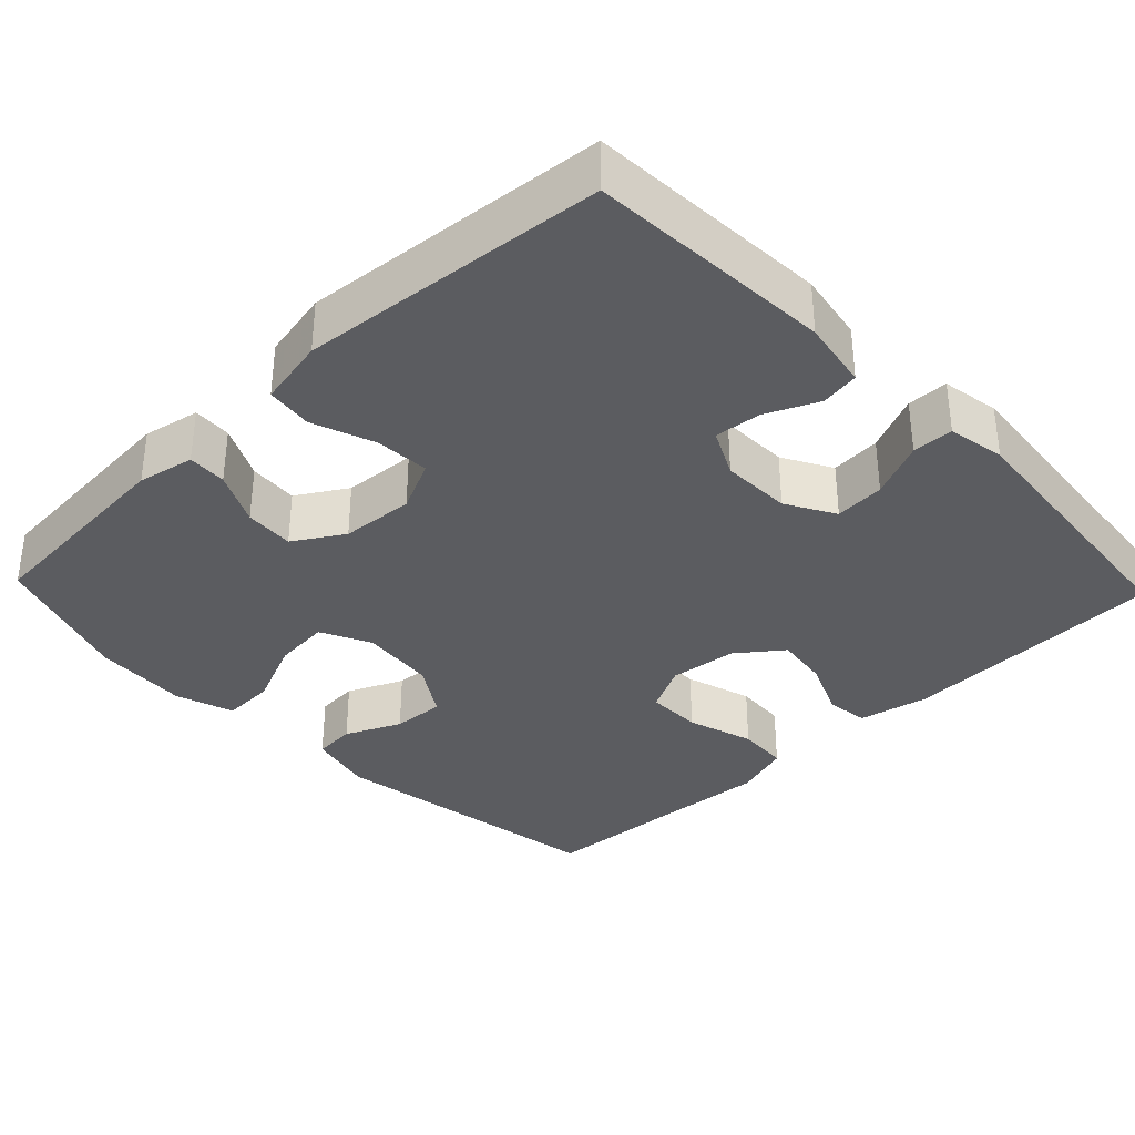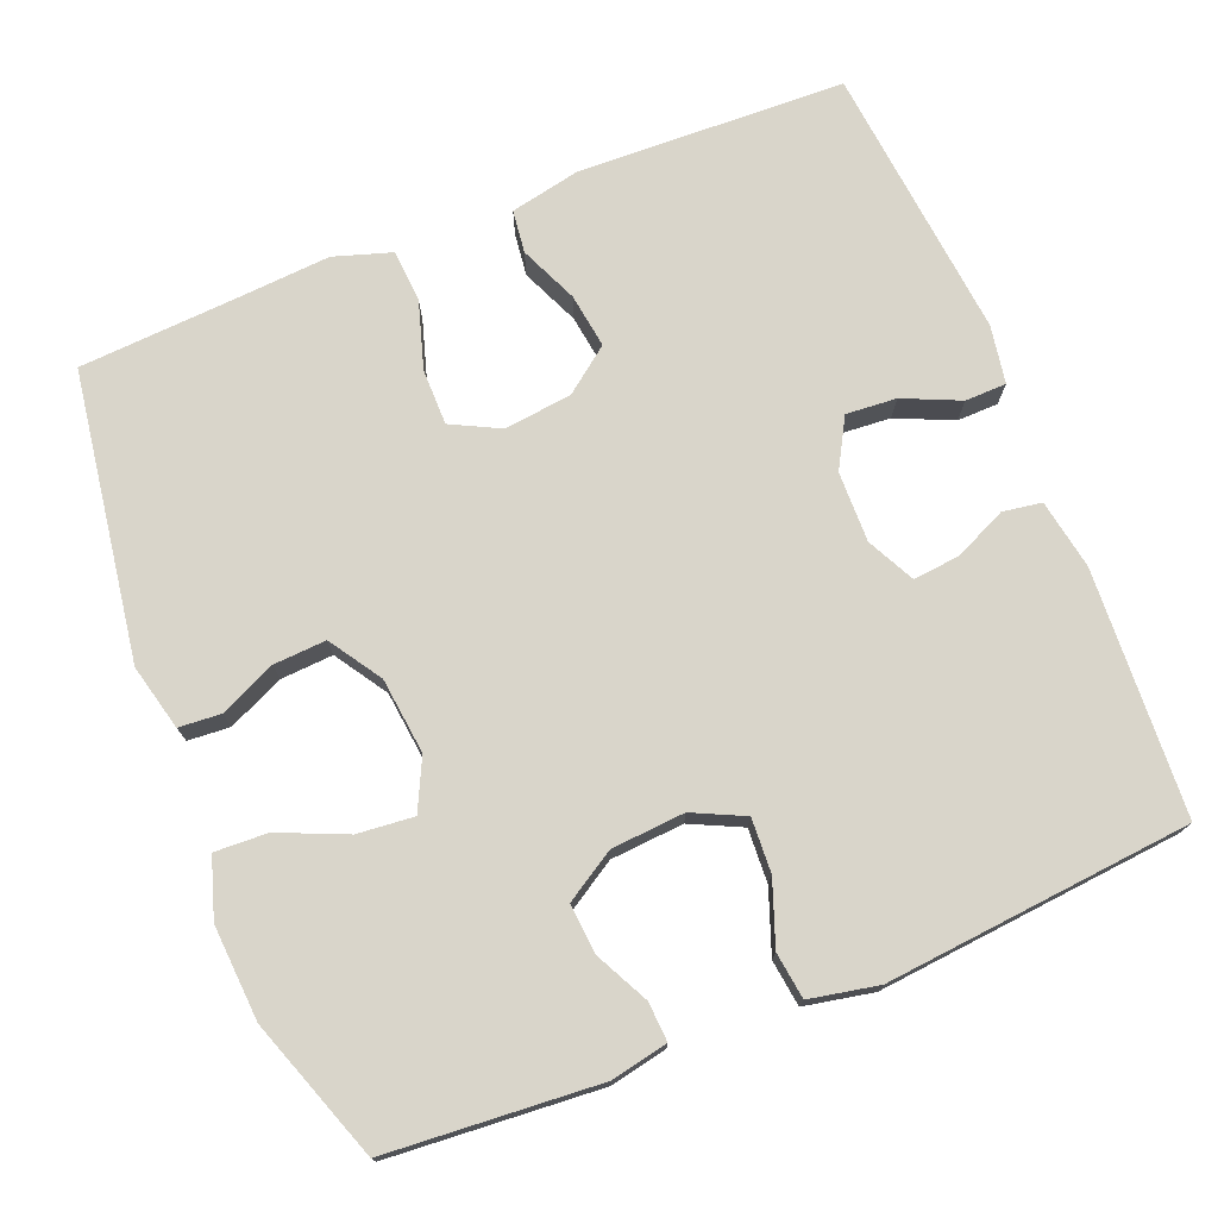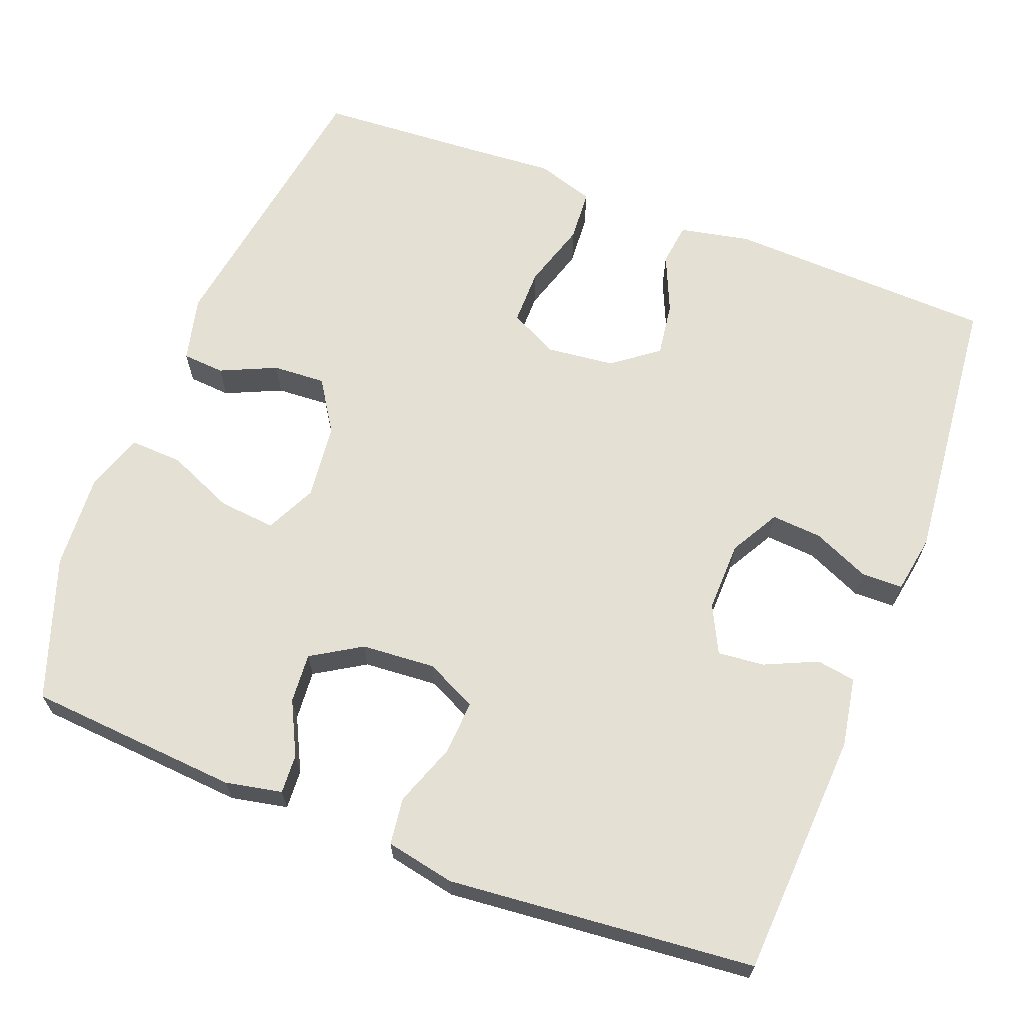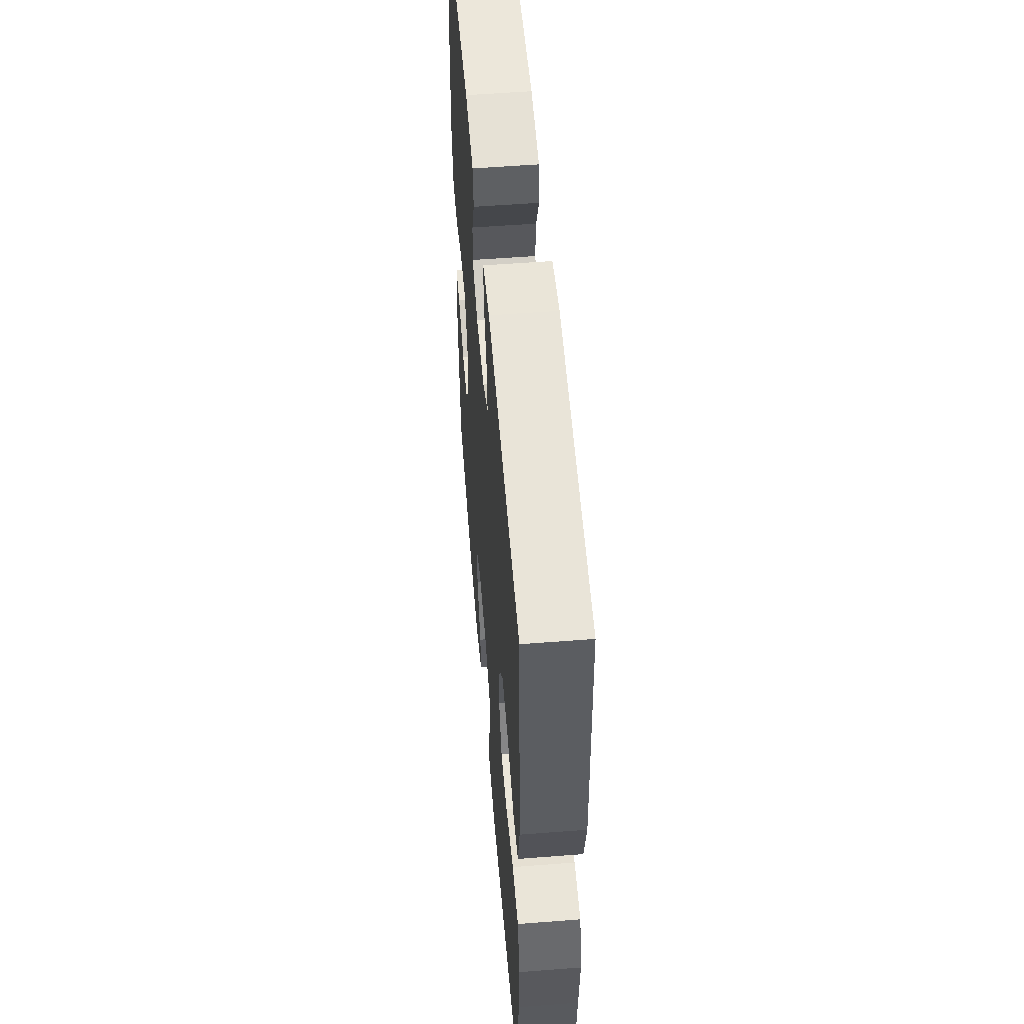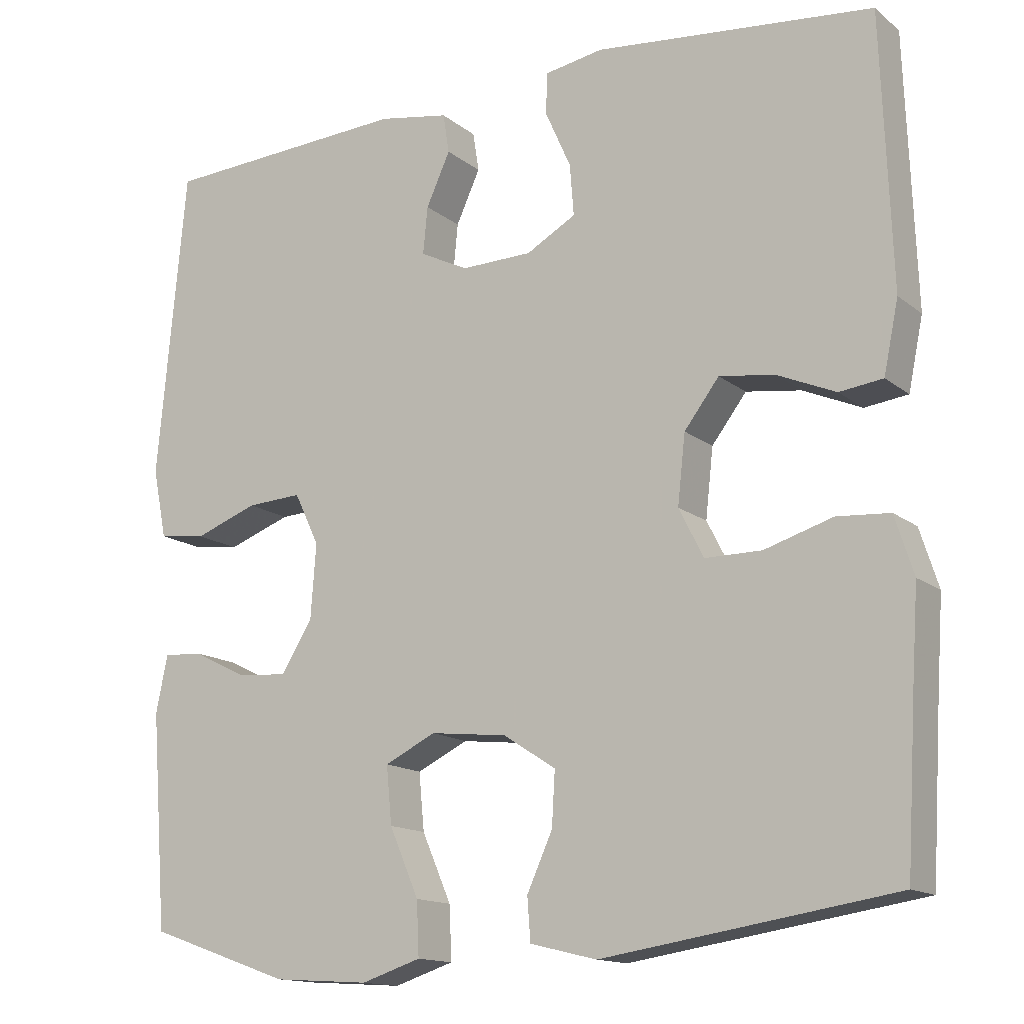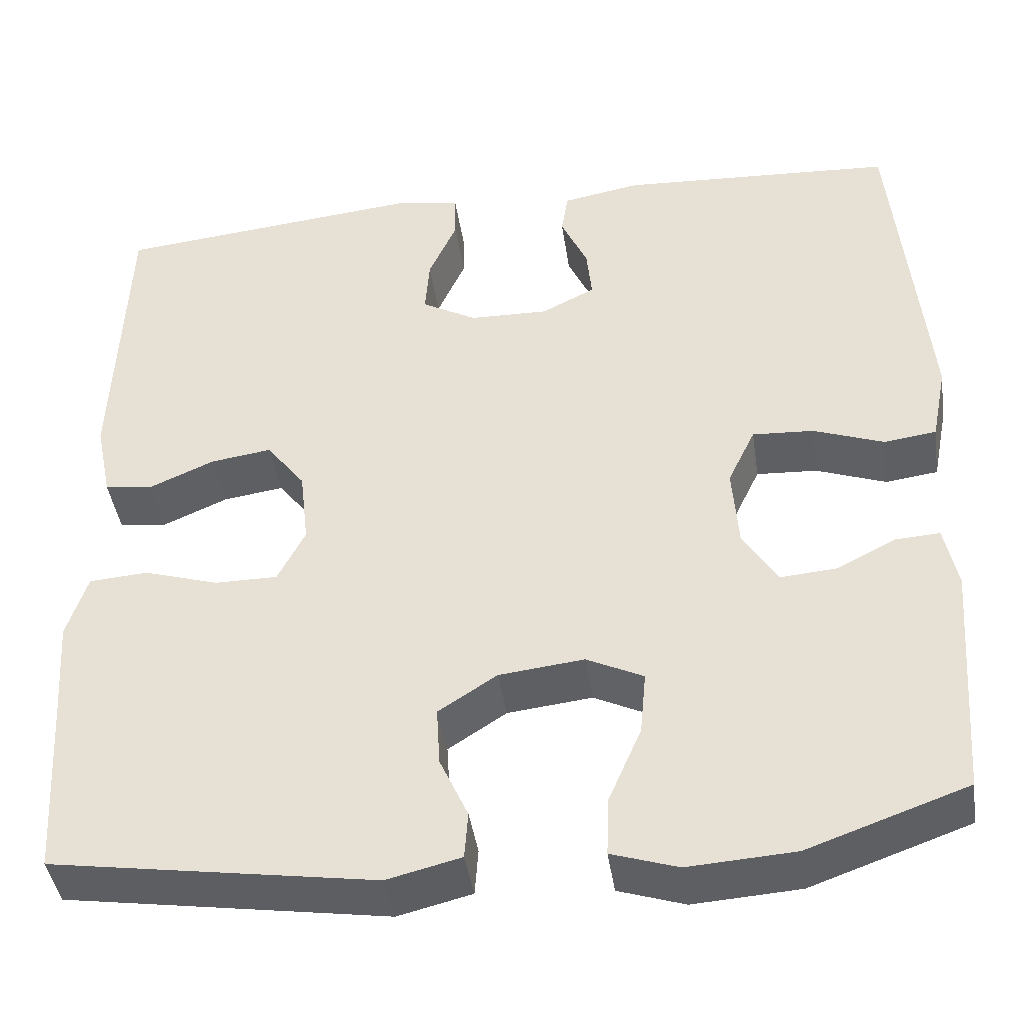
<metadata>
{"format":"obj","ext":"obj","renderer":"f3d","projection":"perspective","resolution":1024,"background":"white","views":[{"elev":-35.0,"azim":-46.2,"up":"+Y"},{"elev":74.6,"azim":-112.0,"up":"+Y"},{"elev":65.7,"azim":-68.9,"up":"+Y"},{"elev":55.1,"azim":85.3,"up":"+Z"},{"elev":-14.4,"azim":31.6,"up":"+Z"},{"elev":-42.4,"azim":-171.6,"up":"+Z"}]}
</metadata>
<code>
v -0.5 0.07 0.5
v -0.179 0.07 0.518
v -0.088 0.07 0.502
v -0.08 0.07 0.451
v -0.111 0.07 0.383
v -0.117 0.07 0.322
v -0.055 0.07 0.291
v 0.037 0.07 0.293
v 0.101 0.07 0.329
v 0.096 0.07 0.395
v 0.063 0.07 0.469
v 0.064 0.07 0.523
v 0.14 0.07 0.536
v 0.5 0.07 0.5
v 0.513 0.07 0.15
v 0.494 0.07 0.058
v 0.438 0.07 0.051
v 0.362 0.07 0.084
v 0.291 0.07 0.094
v 0.246 0.07 0.035
v 0.236 0.07 -0.054
v 0.268 0.07 -0.117
v 0.341 0.07 -0.117
v 0.429 0.07 -0.09
v 0.497 0.07 -0.095
v 0.521 0.07 -0.17
v 0.513 0.07 -0.286
v 0.5 0.07 -0.5
v 0.124 0.07 -0.558
v 0.038 0.07 -0.537
v 0.034 0.07 -0.482
v 0.067 0.07 -0.409
v 0.071 0.07 -0.34
v 0.003 0.07 -0.296
v -0.096 0.07 -0.285
v -0.162 0.07 -0.317
v -0.155 0.07 -0.391
v -0.117 0.07 -0.479
v -0.114 0.07 -0.548
v -0.191 0.07 -0.573
v -0.315 0.07 -0.565
v -0.5 0.07 -0.5
v -0.521 0.07 -0.223
v -0.506 0.07 -0.149
v -0.455 0.07 -0.152
v -0.385 0.07 -0.187
v -0.32 0.07 -0.192
v -0.28 0.07 -0.127
v -0.273 0.07 -0.031
v -0.305 0.07 0.036
v -0.376 0.07 0.032
v -0.458 0.07 0.002
v -0.519 0.07 0.01
v -0.537 0.07 0.1
v -0.5 0 0.5
v -0.179 0 0.518
v -0.088 0 0.502
v -0.08 0 0.451
v -0.111 0 0.383
v -0.117 0 0.322
v -0.055 0 0.291
v 0.037 0 0.293
v 0.101 0 0.329
v 0.096 0 0.395
v 0.063 0 0.469
v 0.064 0 0.523
v 0.14 0 0.536
v 0.5 0 0.5
v 0.513 0 0.15
v 0.494 0 0.058
v 0.438 0 0.051
v 0.362 0 0.084
v 0.291 0 0.094
v 0.246 0 0.035
v 0.236 0 -0.054
v 0.268 0 -0.117
v 0.341 0 -0.117
v 0.429 0 -0.09
v 0.497 0 -0.095
v 0.521 0 -0.17
v 0.513 0 -0.286
v 0.5 0 -0.5
v 0.124 0 -0.558
v 0.038 0 -0.537
v 0.034 0 -0.482
v 0.067 0 -0.409
v 0.071 0 -0.34
v 0.003 0 -0.296
v -0.096 0 -0.285
v -0.162 0 -0.317
v -0.155 0 -0.391
v -0.117 0 -0.479
v -0.114 0 -0.548
v -0.191 0 -0.573
v -0.315 0 -0.565
v -0.5 0 -0.5
v -0.521 0 -0.223
v -0.506 0 -0.149
v -0.455 0 -0.152
v -0.385 0 -0.187
v -0.32 0 -0.192
v -0.28 0 -0.127
v -0.273 0 -0.031
v -0.305 0 0.036
v -0.376 0 0.032
v -0.458 0 0.002
v -0.519 0 0.01
v -0.537 0 0.1
f 51 52 53 54
f 50 51 54 1
f 49 50 1 2
f 48 49 2 3
f 43 44 45 46
f 43 46 47
f 42 43 47
f 41 42 47 48
f 37 38 39 40
f 36 37 40 41
f 29 30 31 32
f 27 28 29 32
f 27 32 33
f 26 27 33 34
f 23 24 25 26
f 22 23 26 34
f 15 16 17 18
f 15 18 19
f 14 15 19
f 13 14 19 20
f 10 11 12 13
f 9 10 13 20
f 3 4 5
f 41 48 3 5
f 21 22 34 35
f 21 35 36
f 8 9 20 21
f 7 8 21 36
f 6 7 36 41
f 5 6 41
f 108 107 106 105
f 55 108 105 104
f 56 55 104 103
f 57 56 103 102
f 100 99 98 97
f 101 100 97
f 101 97 96
f 102 101 96 95
f 94 93 92 91
f 95 94 91 90
f 86 85 84 83
f 86 83 82 81
f 87 86 81
f 88 87 81 80
f 80 79 78 77
f 88 80 77 76
f 72 71 70 69
f 73 72 69
f 73 69 68
f 74 73 68 67
f 67 66 65 64
f 74 67 64 63
f 59 58 57
f 59 57 102 95
f 89 88 76 75
f 90 89 75
f 75 74 63 62
f 90 75 62 61
f 95 90 61 60
f 95 60 59
f 1 55 56 2
f 2 56 57 3
f 3 57 58 4
f 4 58 59 5
f 5 59 60 6
f 6 60 61 7
f 7 61 62 8
f 8 62 63 9
f 9 63 64 10
f 10 64 65 11
f 11 65 66 12
f 12 66 67 13
f 13 67 68 14
f 14 68 69 15
f 15 69 70 16
f 16 70 71 17
f 17 71 72 18
f 18 72 73 19
f 19 73 74 20
f 20 74 75 21
f 21 75 76 22
f 22 76 77 23
f 23 77 78 24
f 24 78 79 25
f 25 79 80 26
f 26 80 81 27
f 27 81 82 28
f 28 82 83 29
f 29 83 84 30
f 30 84 85 31
f 31 85 86 32
f 32 86 87 33
f 33 87 88 34
f 34 88 89 35
f 35 89 90 36
f 36 90 91 37
f 37 91 92 38
f 38 92 93 39
f 39 93 94 40
f 40 94 95 41
f 41 95 96 42
f 42 96 97 43
f 43 97 98 44
f 44 98 99 45
f 45 99 100 46
f 46 100 101 47
f 47 101 102 48
f 48 102 103 49
f 49 103 104 50
f 50 104 105 51
f 51 105 106 52
f 52 106 107 53
f 53 107 108 54
f 54 108 55 1

</code>
